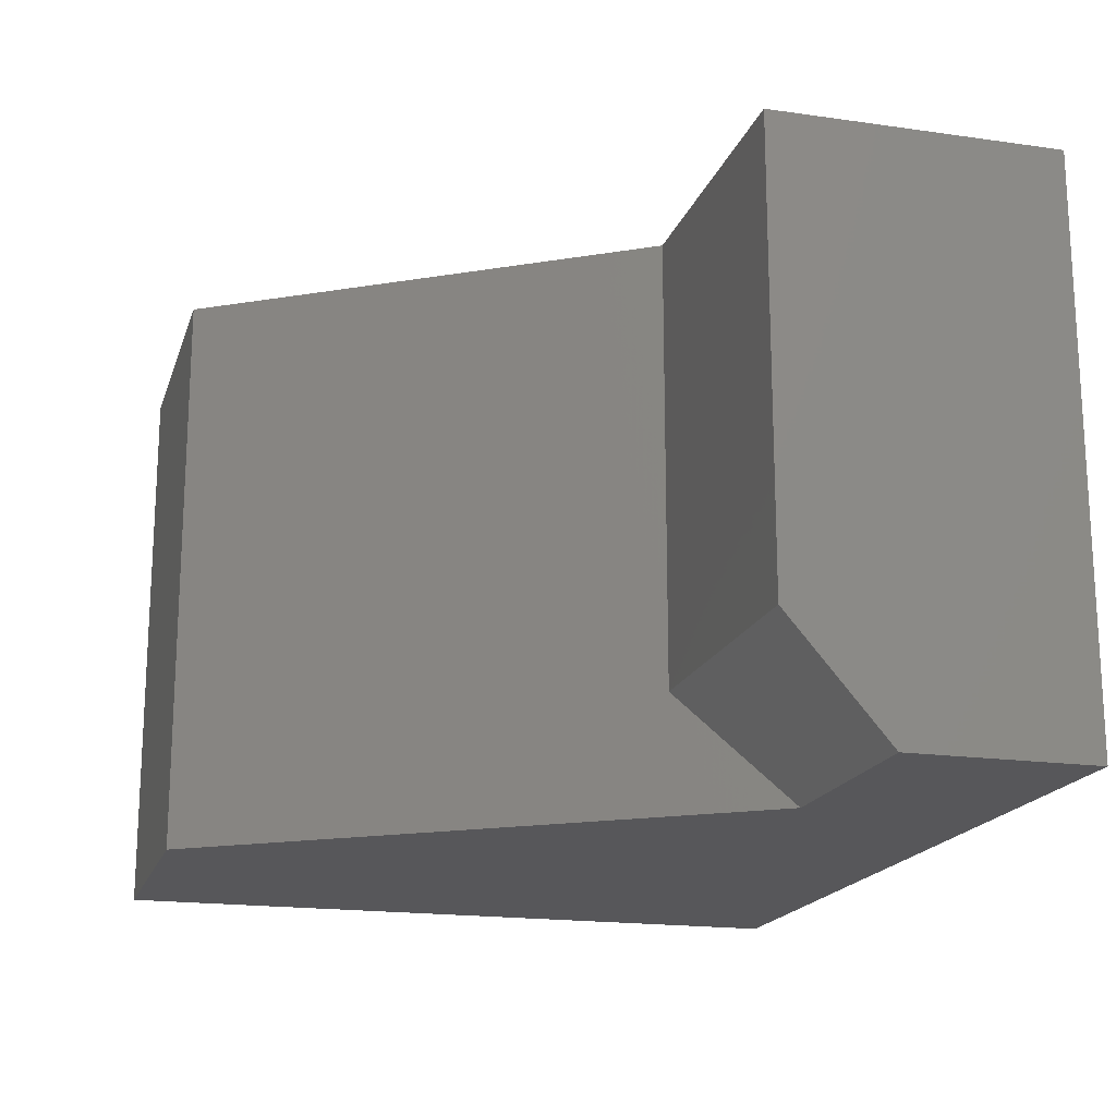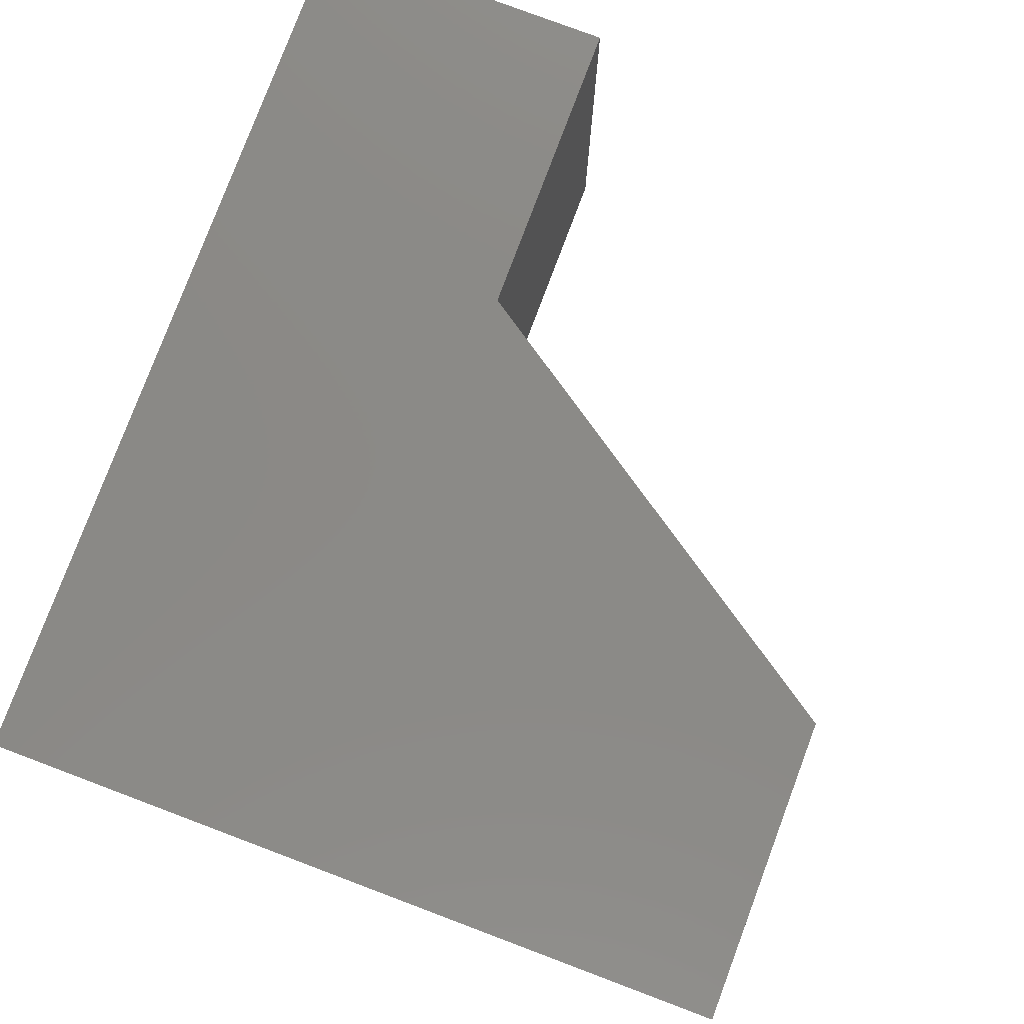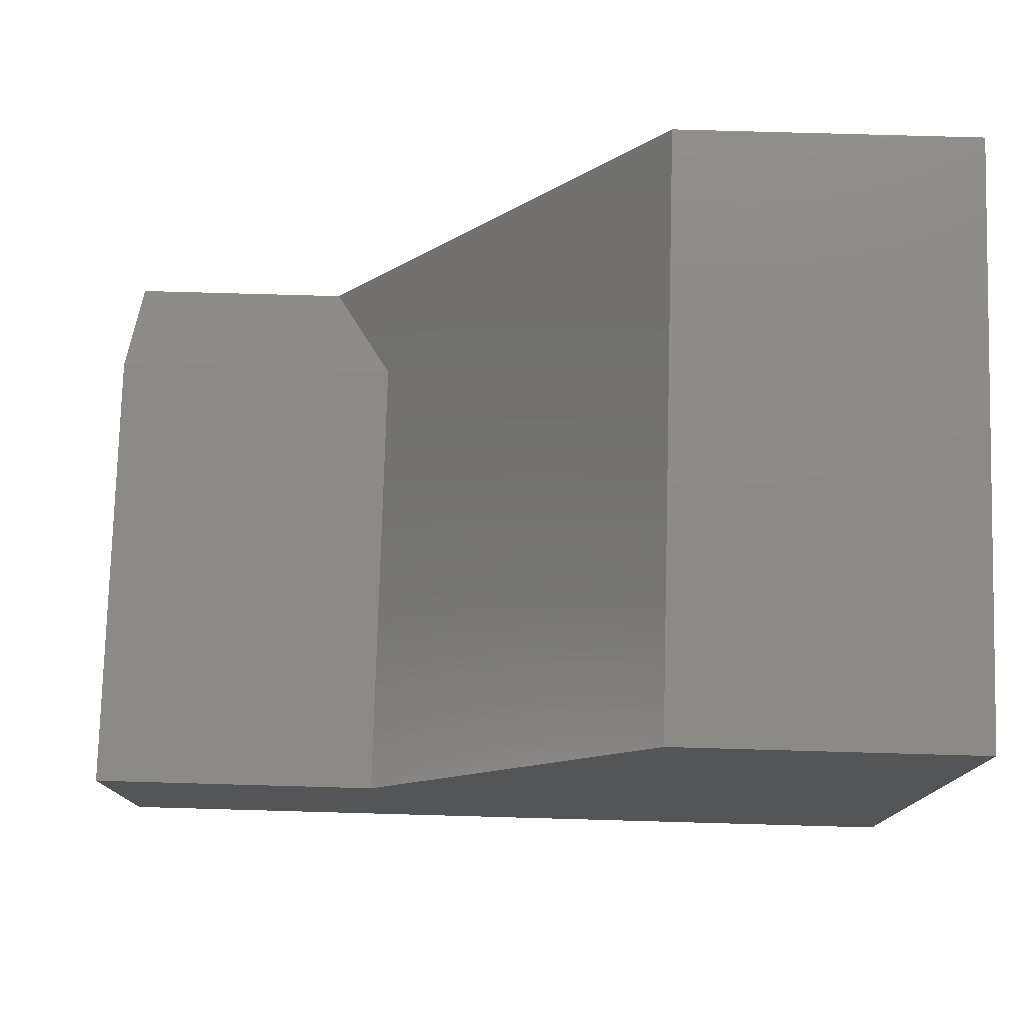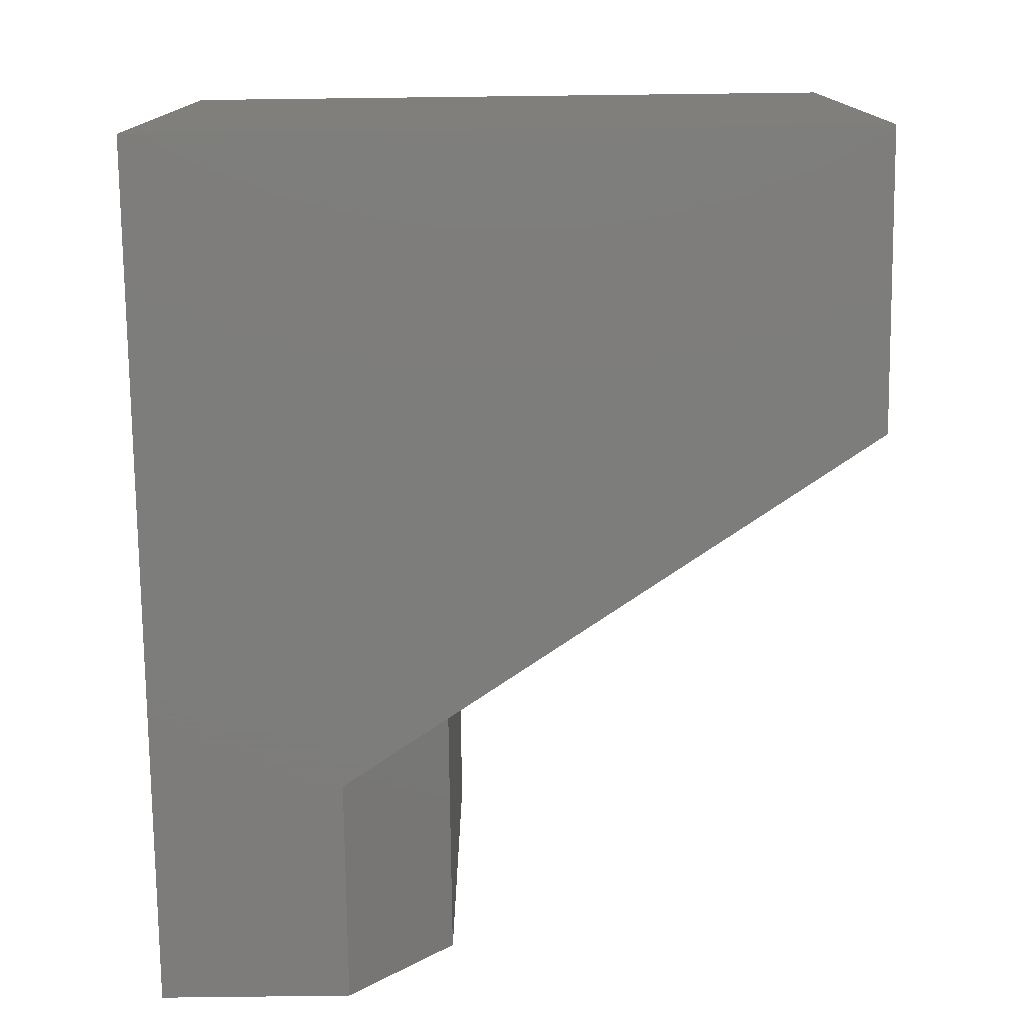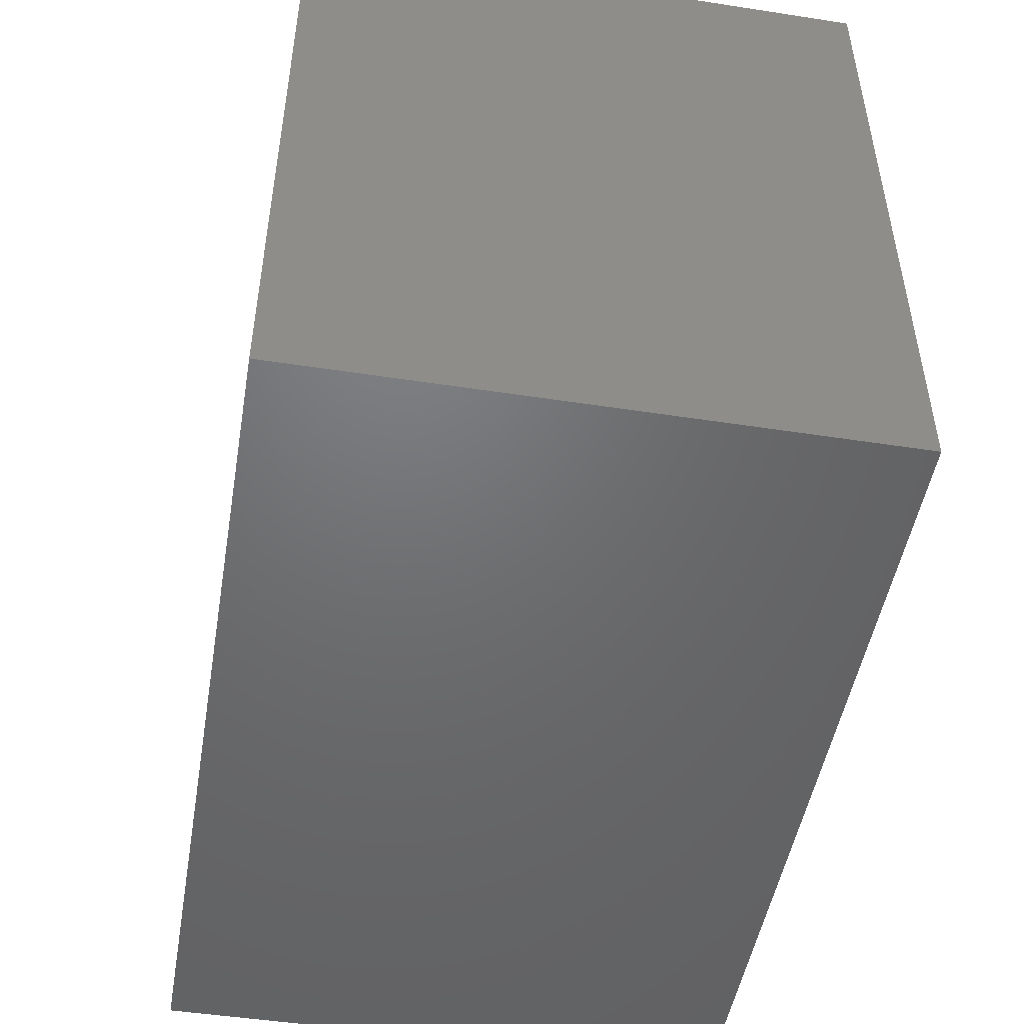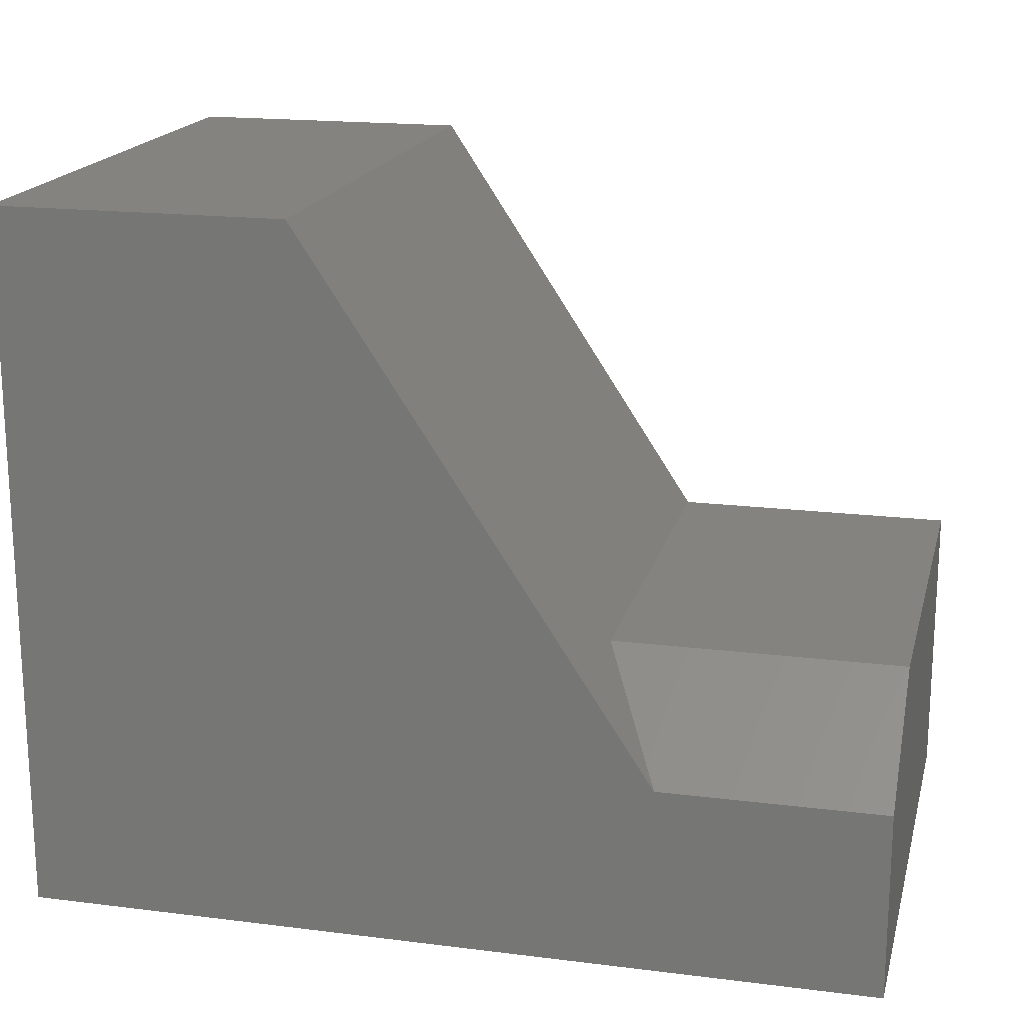
<metadata>
{"format":"stl","ext":"stl","renderer":"f3d","projection":"perspective","resolution":1024,"background":"white","views":[{"elev":-18.0,"azim":74.4,"up":"+Y"},{"elev":79.2,"azim":-69.4,"up":"+Y"},{"elev":77.3,"azim":-178.4,"up":"+Z"},{"elev":-76.5,"azim":-89.3,"up":"+Y"},{"elev":-49.1,"azim":-99.7,"up":"+Z"},{"elev":18.1,"azim":13.7,"up":"+Z"}]}
</metadata>
<code>
# stl→obj: 14 verts, 24 faces
v -0.6158 3.329e-17 0.5188
v -0.75 1.839e-17 0.5188
v -0.6158 -0.2656 0.5188
v -0.75 -0.2656 0.5188
v -0.4549 -0.2656 0.2748
v -0.75 -0.2656 0.1875
v -0.3516 -0.2656 0.2748
v -0.3516 -0.2656 0.1875
v -0.3516 5.169e-17 0.3217
v -0.4858 3.679e-17 0.3217
v -0.3516 -0.2109 0.3217
v -0.4858 -0.2109 0.3217
v -0.3516 4.424e-17 0.1875
v -0.75 0 0.1875
f 1 2 3
f 3 2 4
f 3 4 5
f 5 4 6
f 5 6 7
f 7 6 8
f 9 10 11
f 11 10 12
f 13 9 8
f 8 9 11
f 8 11 7
f 10 1 12
f 12 1 3
f 12 3 5
f 4 2 6
f 6 2 14
f 5 7 12
f 12 7 11
f 1 10 2
f 2 10 14
f 10 9 14
f 14 9 13
f 6 14 8
f 8 14 13

</code>
